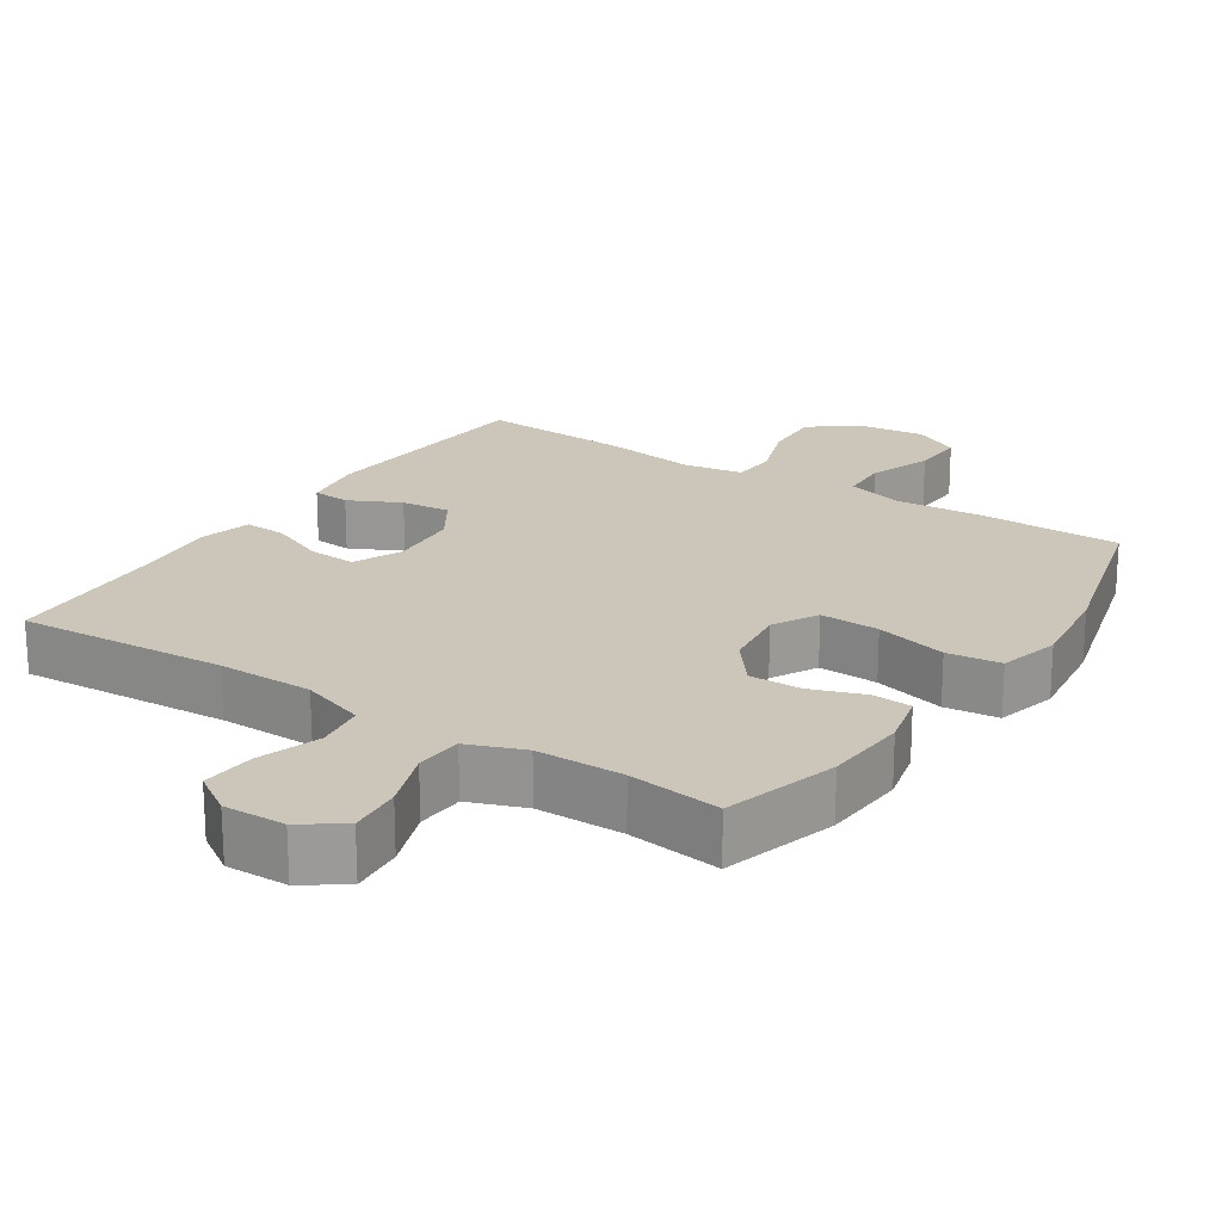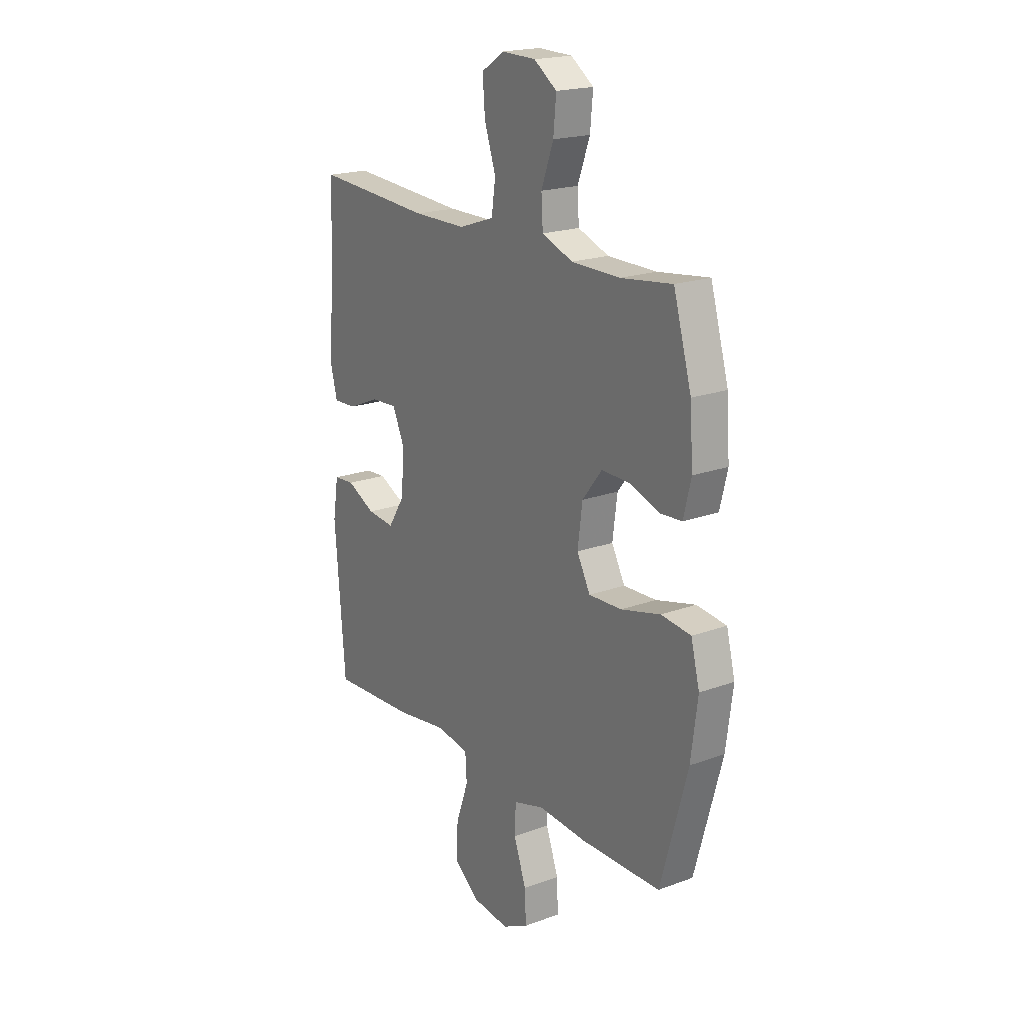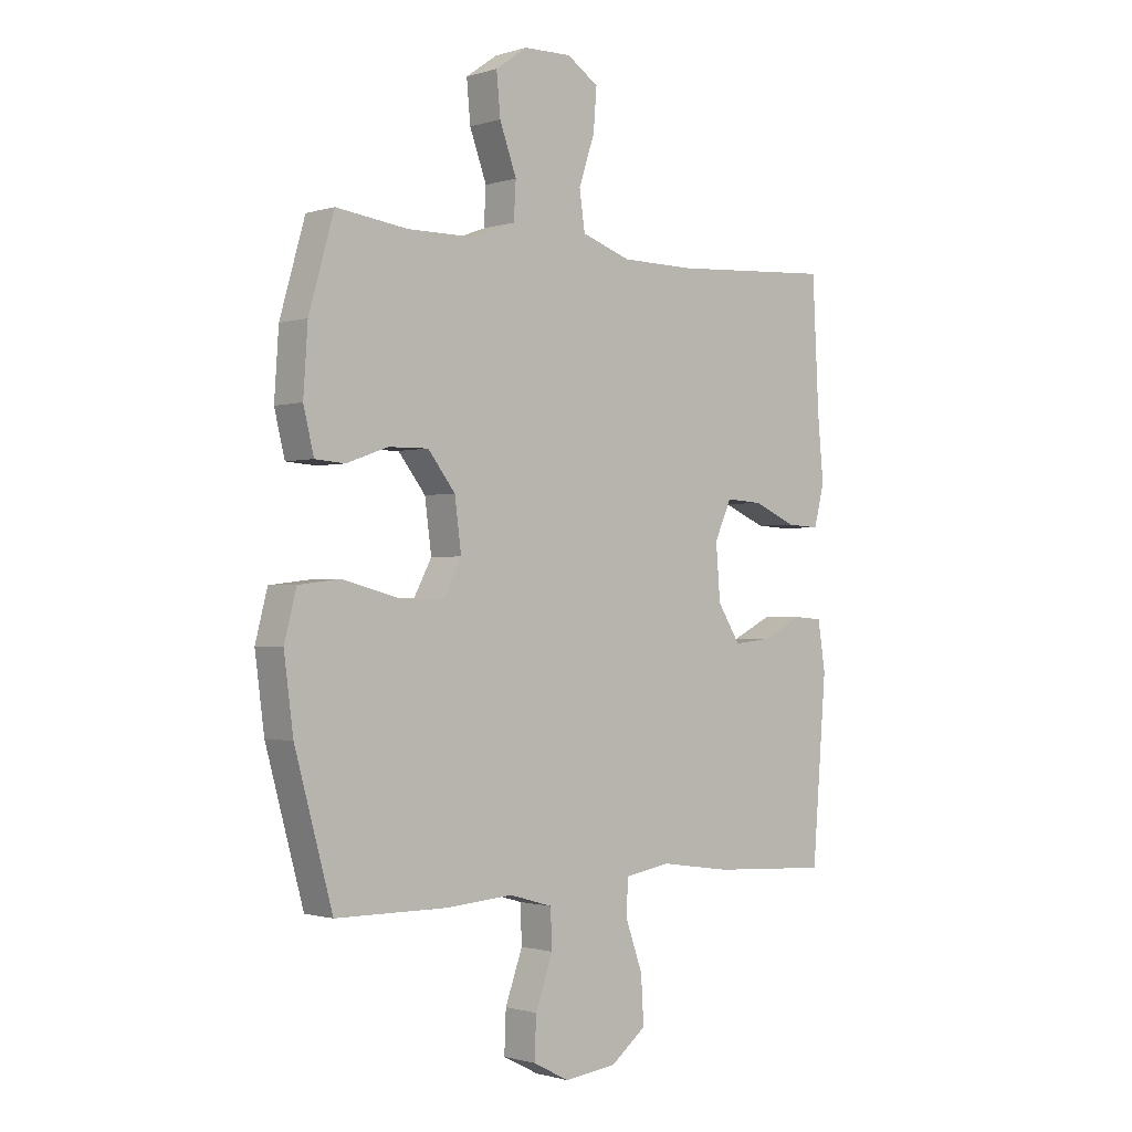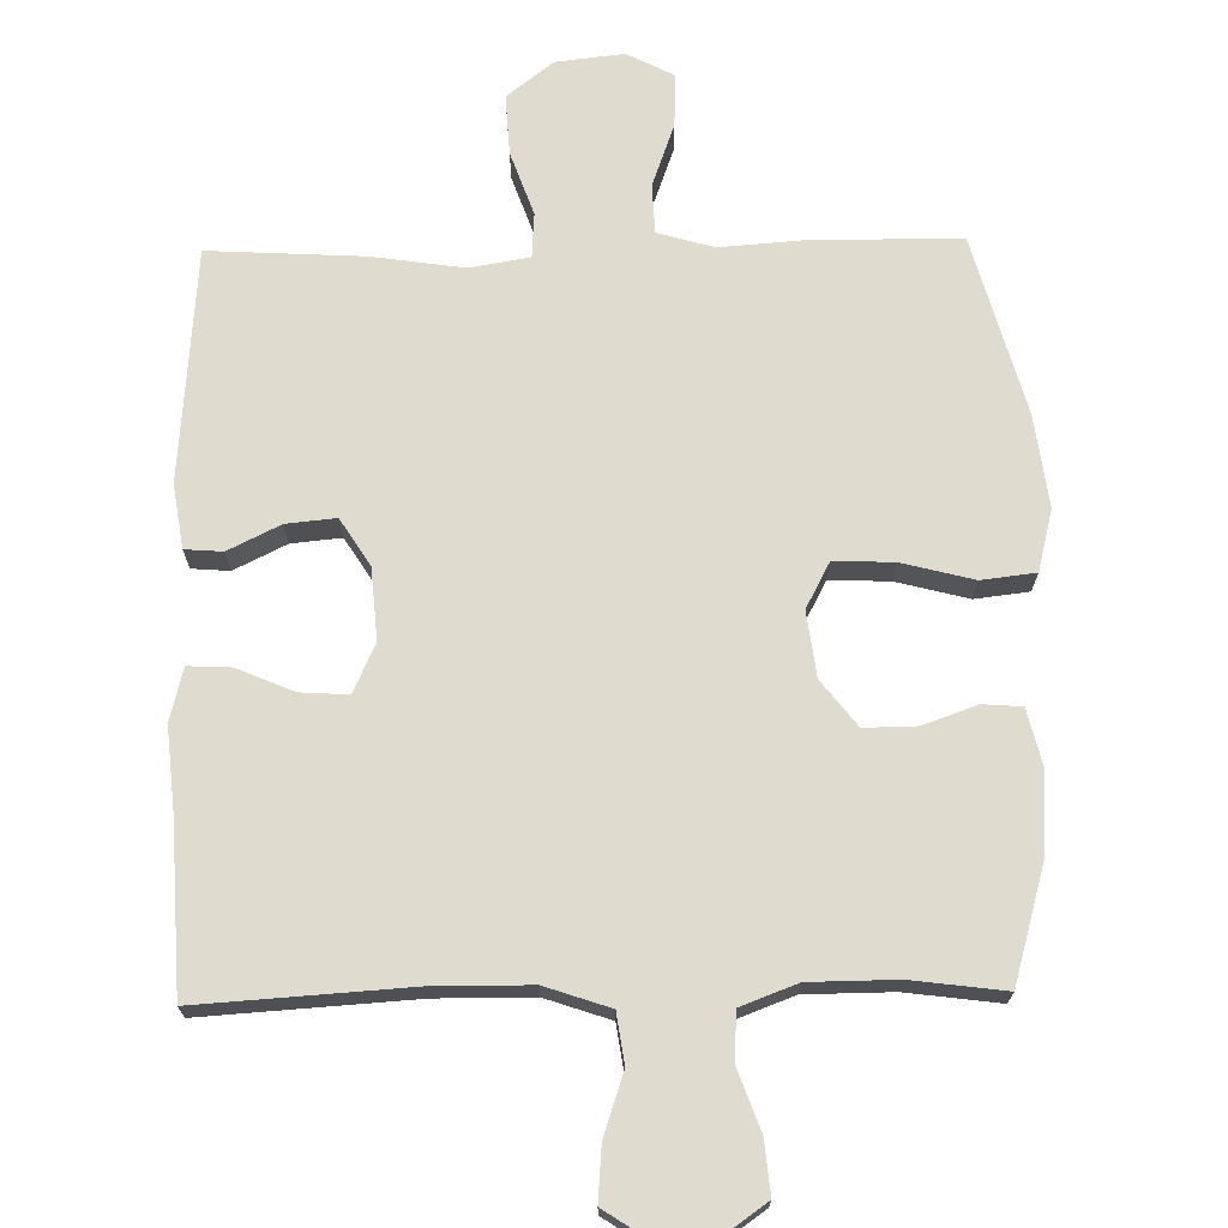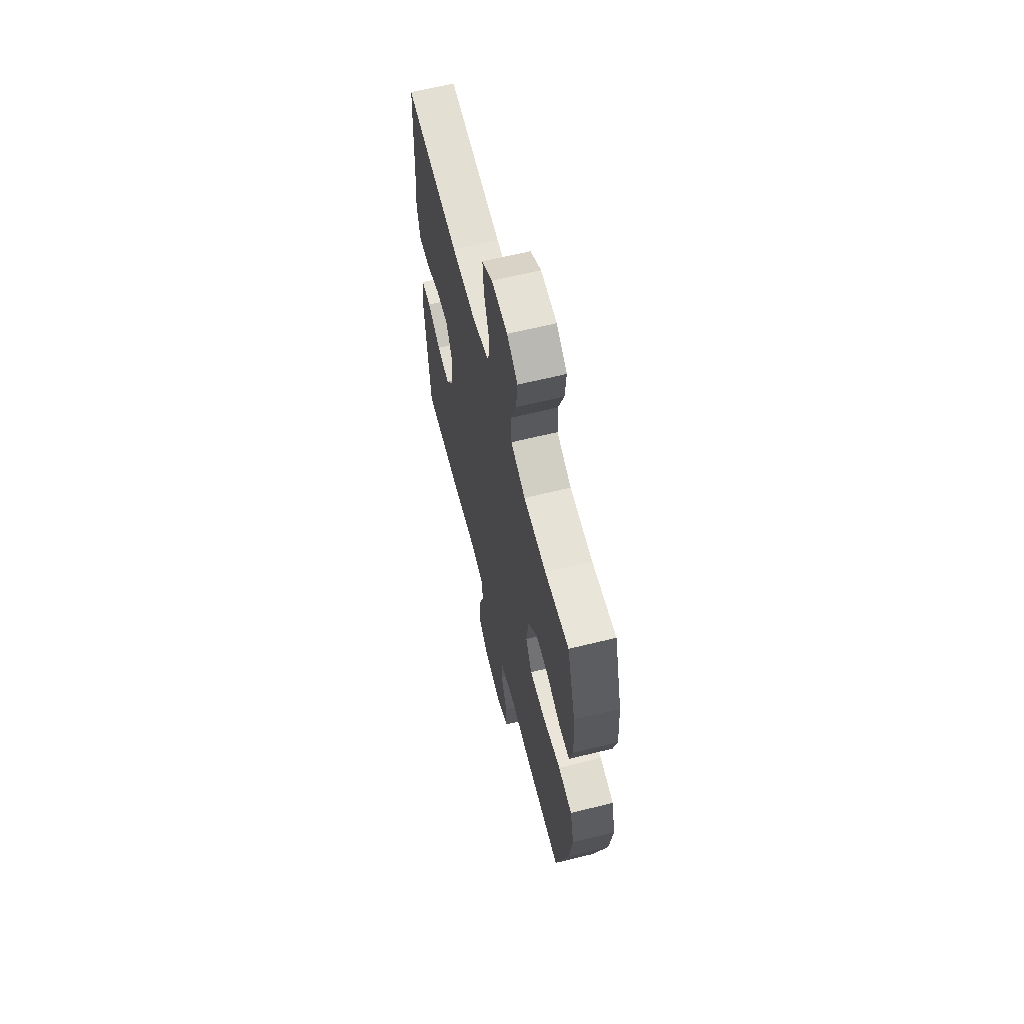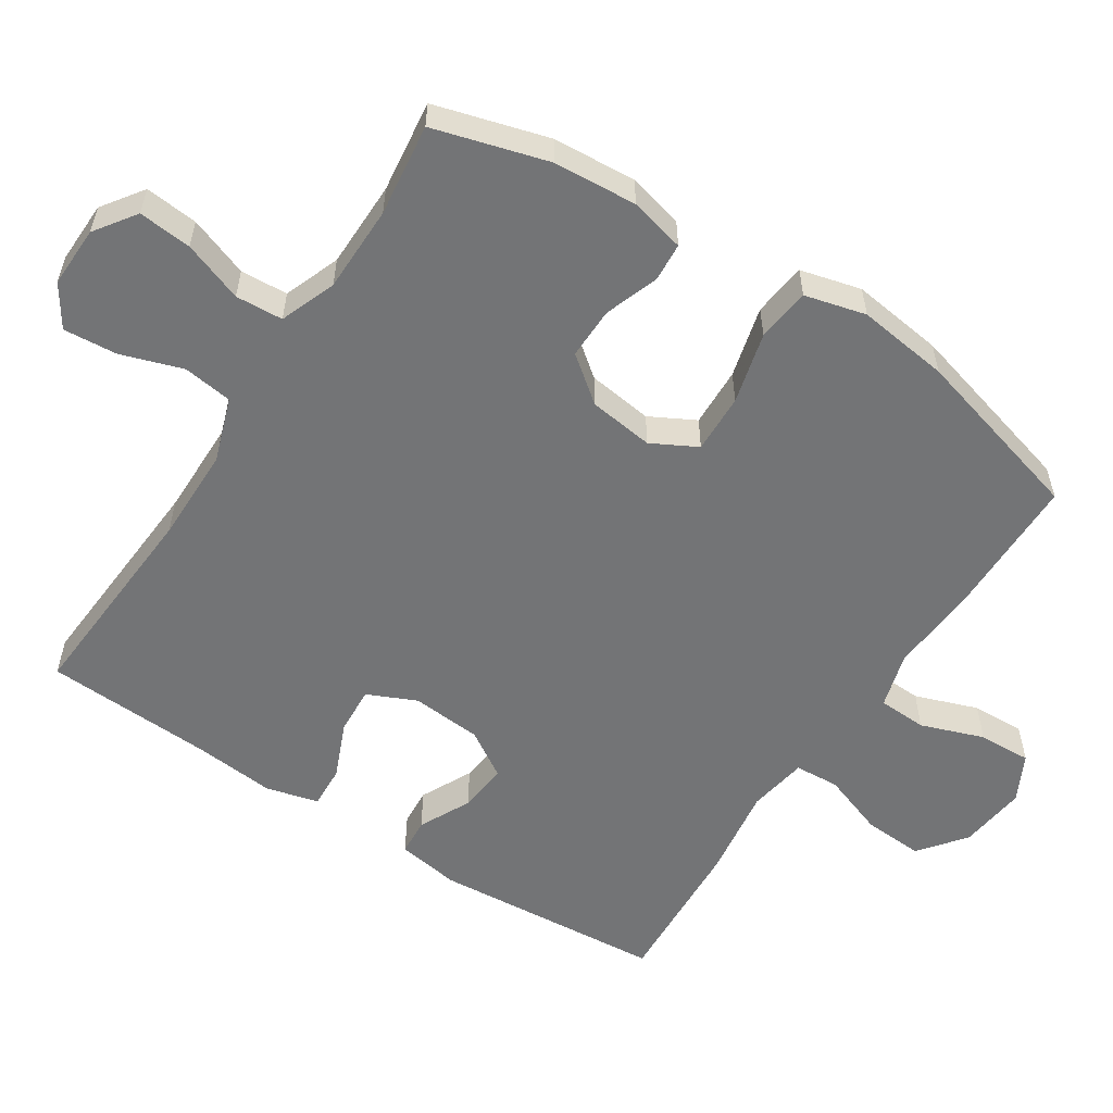
<metadata>
{"format":"obj","ext":"obj","renderer":"f3d","projection":"perspective","resolution":1024,"background":"white","views":[{"elev":20.8,"azim":33.4,"up":"+Y"},{"elev":19.8,"azim":55.7,"up":"+Z"},{"elev":-1.1,"azim":138.0,"up":"+Z"},{"elev":70.5,"azim":-1.0,"up":"+Y"},{"elev":63.5,"azim":76.0,"up":"+Z"},{"elev":-56.2,"azim":57.0,"up":"+Y"}]}
</metadata>
<code>
v 0.5 0.07 -0.5
v 0.295 0.07 -0.502
v 0.172 0.07 -0.493
v 0.093 0.07 -0.516
v 0.09 0.07 -0.585
v 0.122 0.07 -0.674
v 0.125 0.07 -0.749
v 0.059 0.07 -0.783
v -0.037 0.07 -0.772
v -0.102 0.07 -0.721
v -0.097 0.07 -0.636
v -0.065 0.07 -0.546
v -0.069 0.07 -0.483
v -0.153 0.07 -0.469
v -0.283 0.07 -0.488
v -0.5 0.07 -0.5
v -0.526 0.07 -0.172
v -0.512 0.07 -0.083
v -0.459 0.07 -0.079
v -0.386 0.07 -0.115
v -0.316 0.07 -0.122
v -0.274 0.07 -0.056
v -0.266 0.07 0.044
v -0.297 0.07 0.113
v -0.364 0.07 0.109
v -0.444 0.07 0.075
v -0.504 0.07 0.072
v -0.523 0.07 0.146
v -0.512 0.07 0.263
v -0.5 0.07 0.5
v -0.203 0.07 0.481
v -0.068 0.07 0.482
v 0.023 0.07 0.513
v 0.033 0.07 0.583
v 0.004 0.07 0.67
v -0.002 0.07 0.746
v 0.056 0.07 0.784
v 0.143 0.07 0.782
v 0.201 0.07 0.741
v 0.194 0.07 0.666
v 0.163 0.07 0.581
v 0.167 0.07 0.514
v 0.246 0.07 0.484
v 0.369 0.07 0.483
v 0.5 0.07 0.5
v 0.546 0.07 0.339
v 0.554 0.07 0.221
v 0.535 0.07 0.143
v 0.48 0.07 0.139
v 0.404 0.07 0.166
v 0.331 0.07 0.167
v 0.281 0.07 0.103
v 0.269 0.07 0.011
v 0.303 0.07 -0.053
v 0.387 0.07 -0.05
v 0.488 0.07 -0.024
v 0.564 0.07 -0.033
v 0.586 0.07 -0.119
v 0.569 0.07 -0.249
v 0.5 0 -0.5
v 0.295 0 -0.502
v 0.172 0 -0.493
v 0.093 0 -0.516
v 0.09 0 -0.585
v 0.122 0 -0.674
v 0.125 0 -0.749
v 0.059 0 -0.783
v -0.037 0 -0.772
v -0.102 0 -0.721
v -0.097 0 -0.636
v -0.065 0 -0.546
v -0.069 0 -0.483
v -0.153 0 -0.469
v -0.283 0 -0.488
v -0.5 0 -0.5
v -0.526 0 -0.172
v -0.512 0 -0.083
v -0.459 0 -0.079
v -0.386 0 -0.115
v -0.316 0 -0.122
v -0.274 0 -0.056
v -0.266 0 0.044
v -0.297 0 0.113
v -0.364 0 0.109
v -0.444 0 0.075
v -0.504 0 0.072
v -0.523 0 0.146
v -0.512 0 0.263
v -0.5 0 0.5
v -0.203 0 0.481
v -0.068 0 0.482
v 0.023 0 0.513
v 0.033 0 0.583
v 0.004 0 0.67
v -0.002 0 0.746
v 0.056 0 0.784
v 0.143 0 0.782
v 0.201 0 0.741
v 0.194 0 0.666
v 0.163 0 0.581
v 0.167 0 0.514
v 0.246 0 0.484
v 0.369 0 0.483
v 0.5 0 0.5
v 0.546 0 0.339
v 0.554 0 0.221
v 0.535 0 0.143
v 0.48 0 0.139
v 0.404 0 0.166
v 0.331 0 0.167
v 0.281 0 0.103
v 0.269 0 0.011
v 0.303 0 -0.053
v 0.387 0 -0.05
v 0.488 0 -0.024
v 0.564 0 -0.033
v 0.586 0 -0.119
v 0.569 0 -0.249
f 55 56 57 58
f 54 55 58 59
f 47 48 49 50
f 47 50 51
f 44 45 46 47
f 43 44 47 51
f 42 43 51 52
f 38 39 40 41
f 38 41 42
f 37 38 42
f 34 35 36 37
f 34 37 42 52
f 29 30 31
f 29 31 32
f 28 29 32 33
f 25 26 27 28
f 24 25 28 33
f 17 18 19 20
f 17 20 21
f 14 15 16 17
f 13 14 17 21
f 9 10 11 12
f 9 12 13
f 8 9 13
f 5 6 7 8
f 4 5 8 13
f 3 4 13 21
f 54 59 1 2
f 53 54 2 3
f 33 34 52 53
f 23 24 33 53
f 22 23 53 3
f 3 21 22
f 117 116 115 114
f 118 117 114 113
f 109 108 107 106
f 110 109 106
f 106 105 104 103
f 110 106 103 102
f 111 110 102 101
f 100 99 98 97
f 101 100 97
f 101 97 96
f 96 95 94 93
f 111 101 96 93
f 90 89 88
f 91 90 88
f 92 91 88 87
f 87 86 85 84
f 92 87 84 83
f 79 78 77 76
f 80 79 76
f 76 75 74 73
f 80 76 73 72
f 71 70 69 68
f 72 71 68
f 72 68 67
f 67 66 65 64
f 72 67 64 63
f 80 72 63 62
f 61 60 118 113
f 62 61 113 112
f 112 111 93 92
f 112 92 83 82
f 62 112 82 81
f 81 80 62
f 1 60 61 2
f 2 61 62 3
f 3 62 63 4
f 4 63 64 5
f 5 64 65 6
f 6 65 66 7
f 7 66 67 8
f 8 67 68 9
f 9 68 69 10
f 10 69 70 11
f 11 70 71 12
f 12 71 72 13
f 13 72 73 14
f 14 73 74 15
f 15 74 75 16
f 16 75 76 17
f 17 76 77 18
f 18 77 78 19
f 19 78 79 20
f 20 79 80 21
f 21 80 81 22
f 22 81 82 23
f 23 82 83 24
f 24 83 84 25
f 25 84 85 26
f 26 85 86 27
f 27 86 87 28
f 28 87 88 29
f 29 88 89 30
f 30 89 90 31
f 31 90 91 32
f 32 91 92 33
f 33 92 93 34
f 34 93 94 35
f 35 94 95 36
f 36 95 96 37
f 37 96 97 38
f 38 97 98 39
f 39 98 99 40
f 40 99 100 41
f 41 100 101 42
f 42 101 102 43
f 43 102 103 44
f 44 103 104 45
f 45 104 105 46
f 46 105 106 47
f 47 106 107 48
f 48 107 108 49
f 49 108 109 50
f 50 109 110 51
f 51 110 111 52
f 52 111 112 53
f 53 112 113 54
f 54 113 114 55
f 55 114 115 56
f 56 115 116 57
f 57 116 117 58
f 58 117 118 59
f 59 118 60 1

</code>
